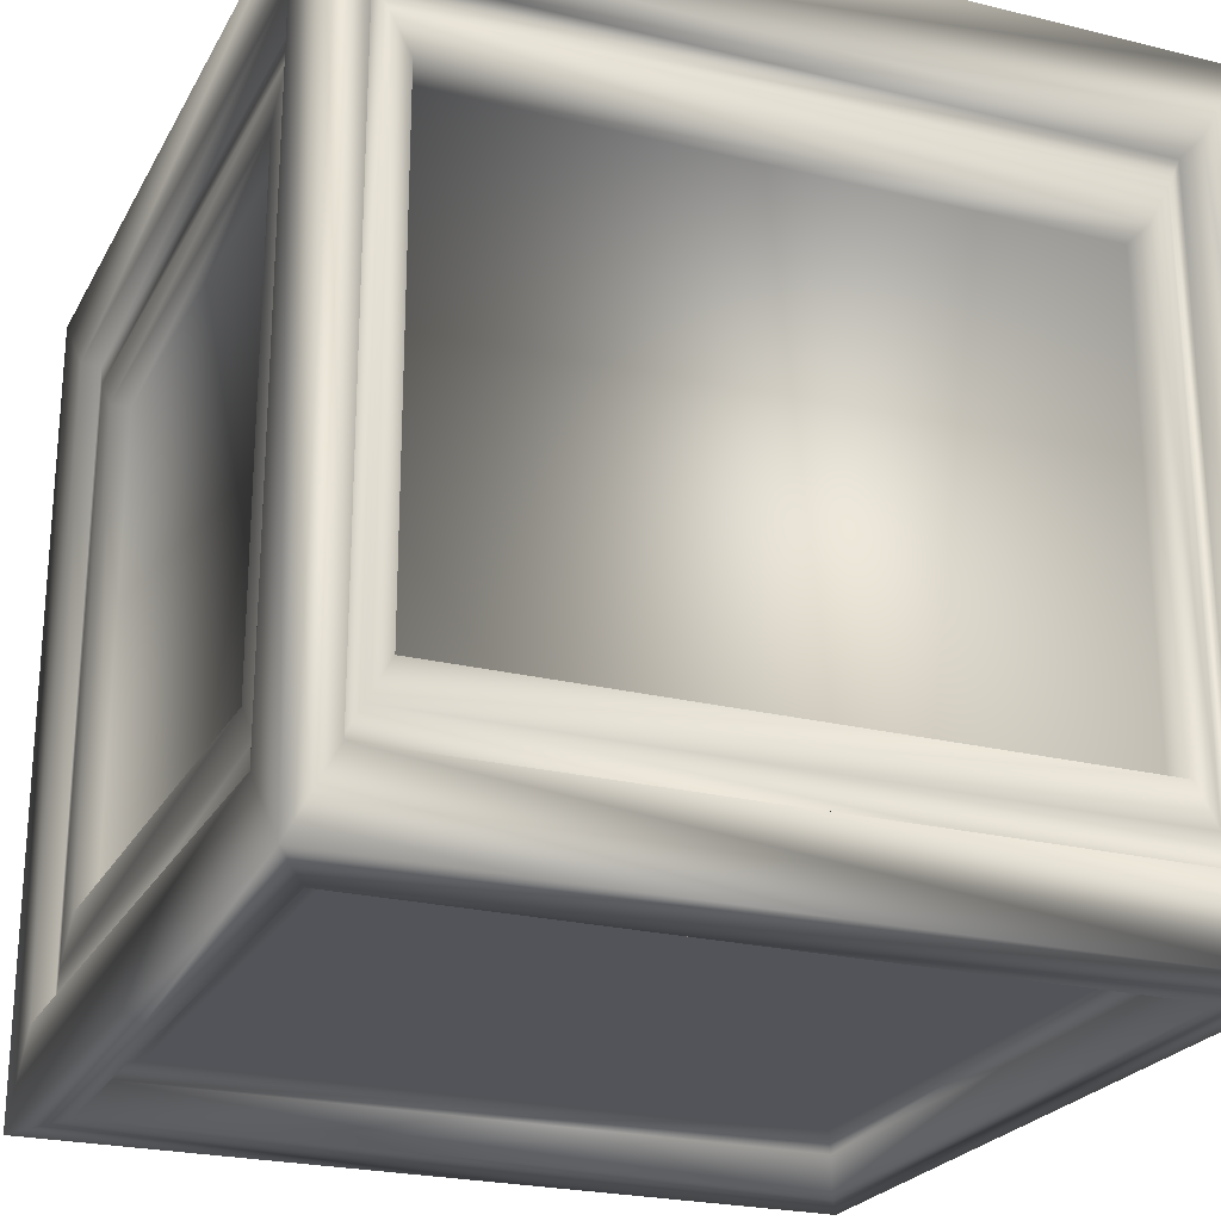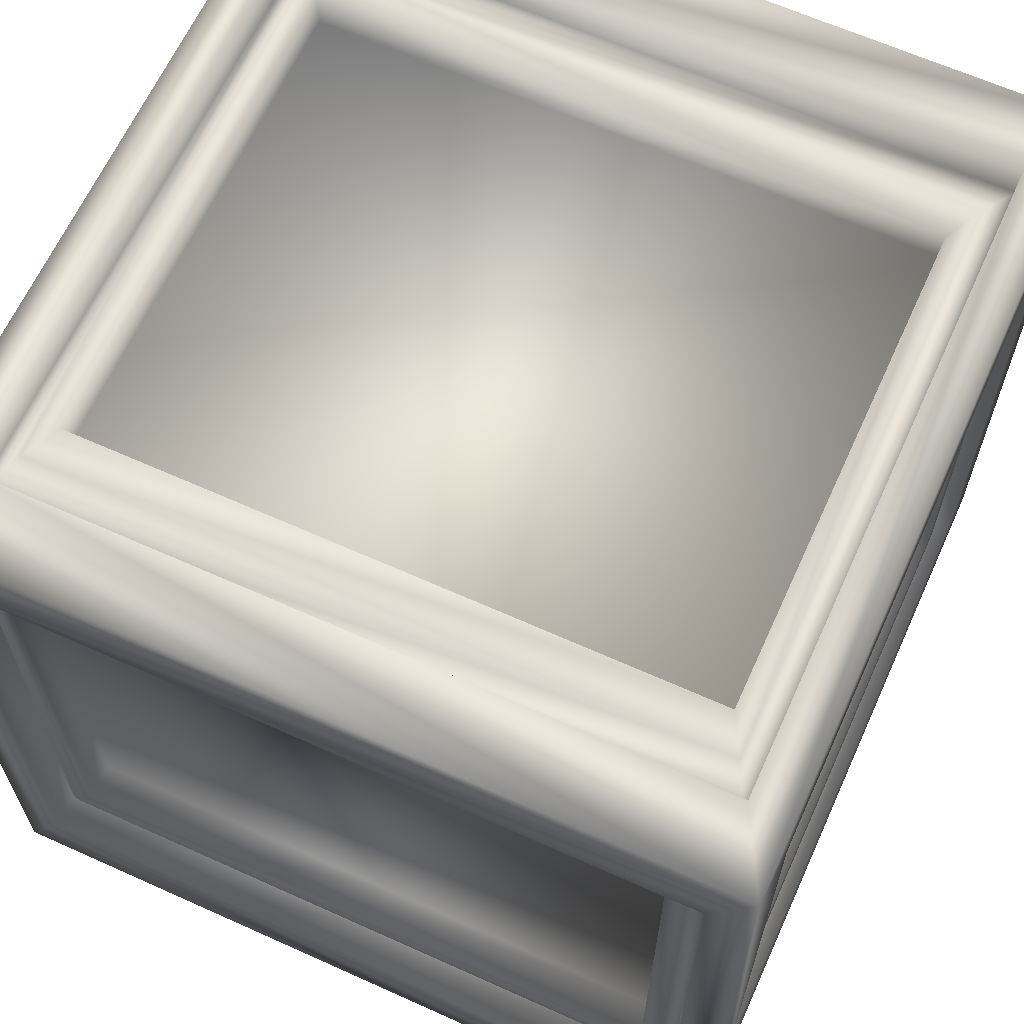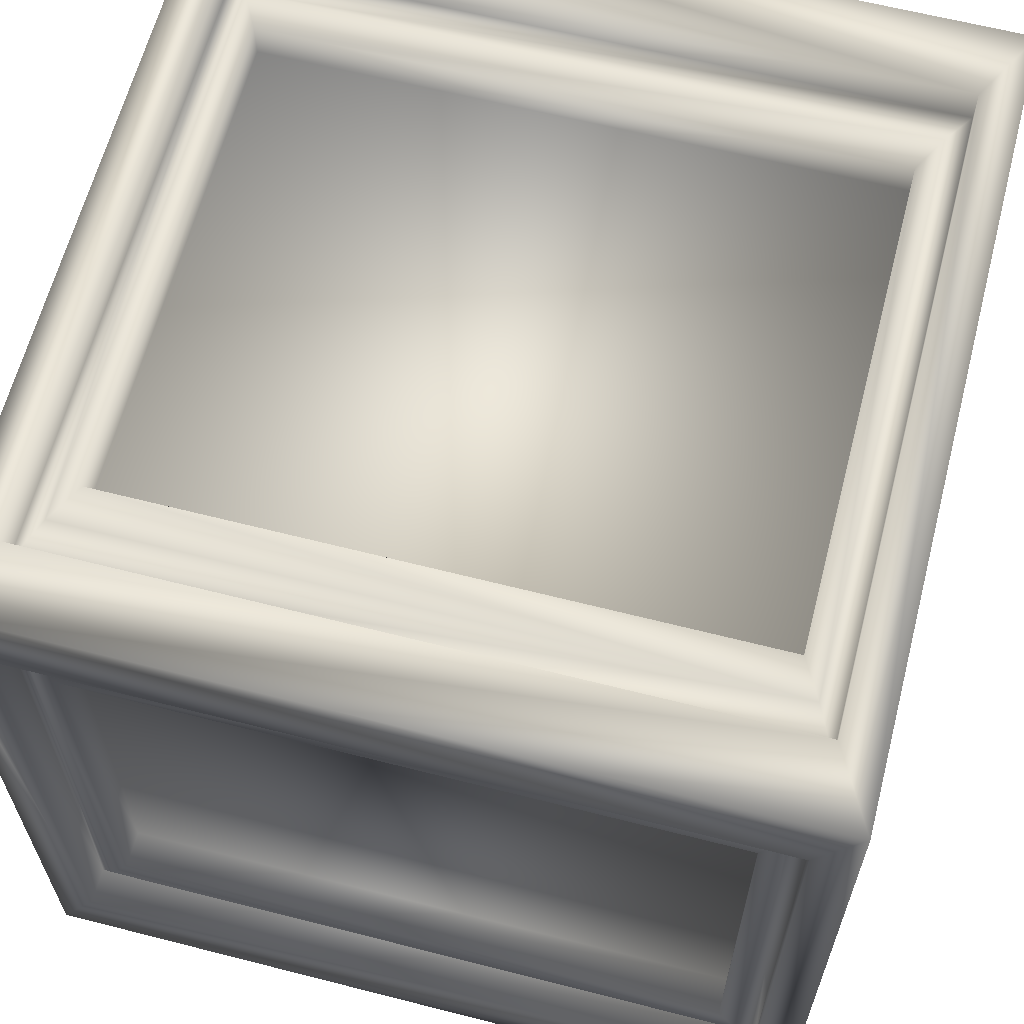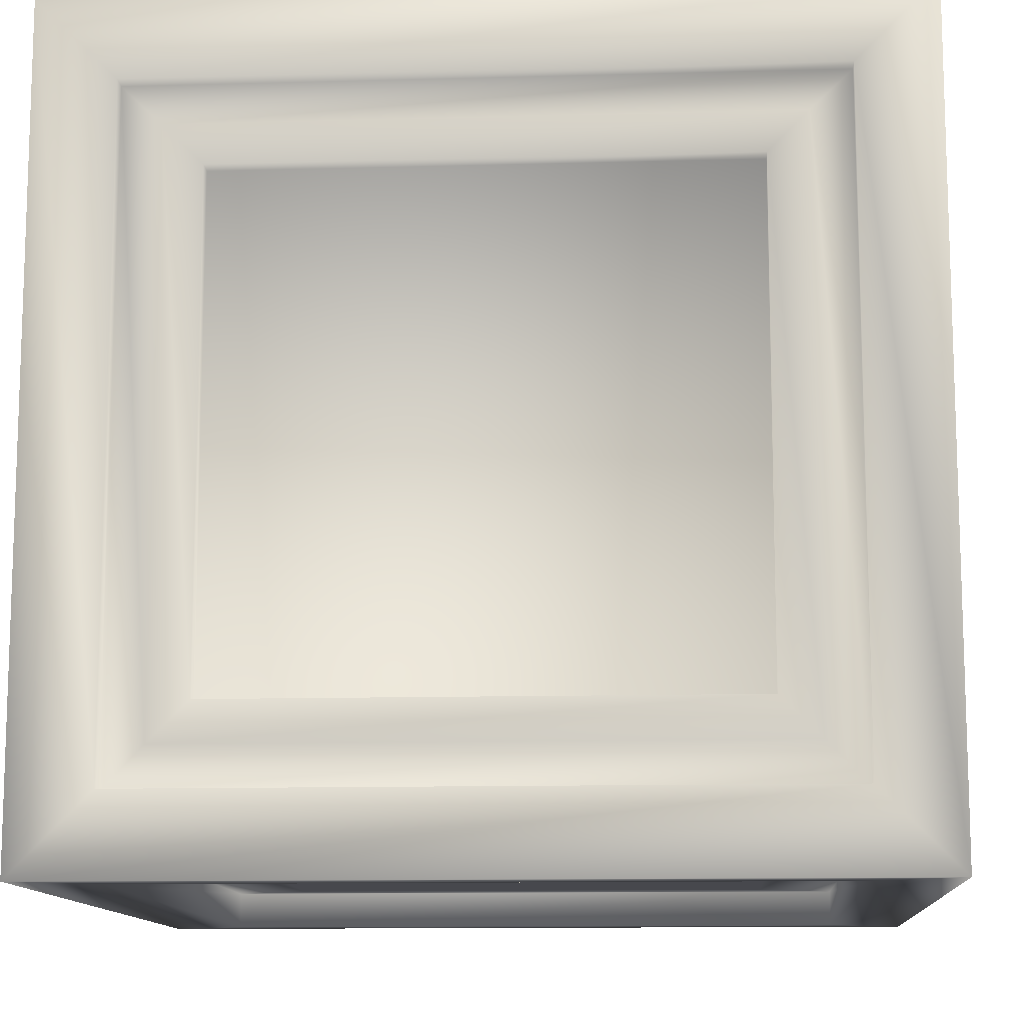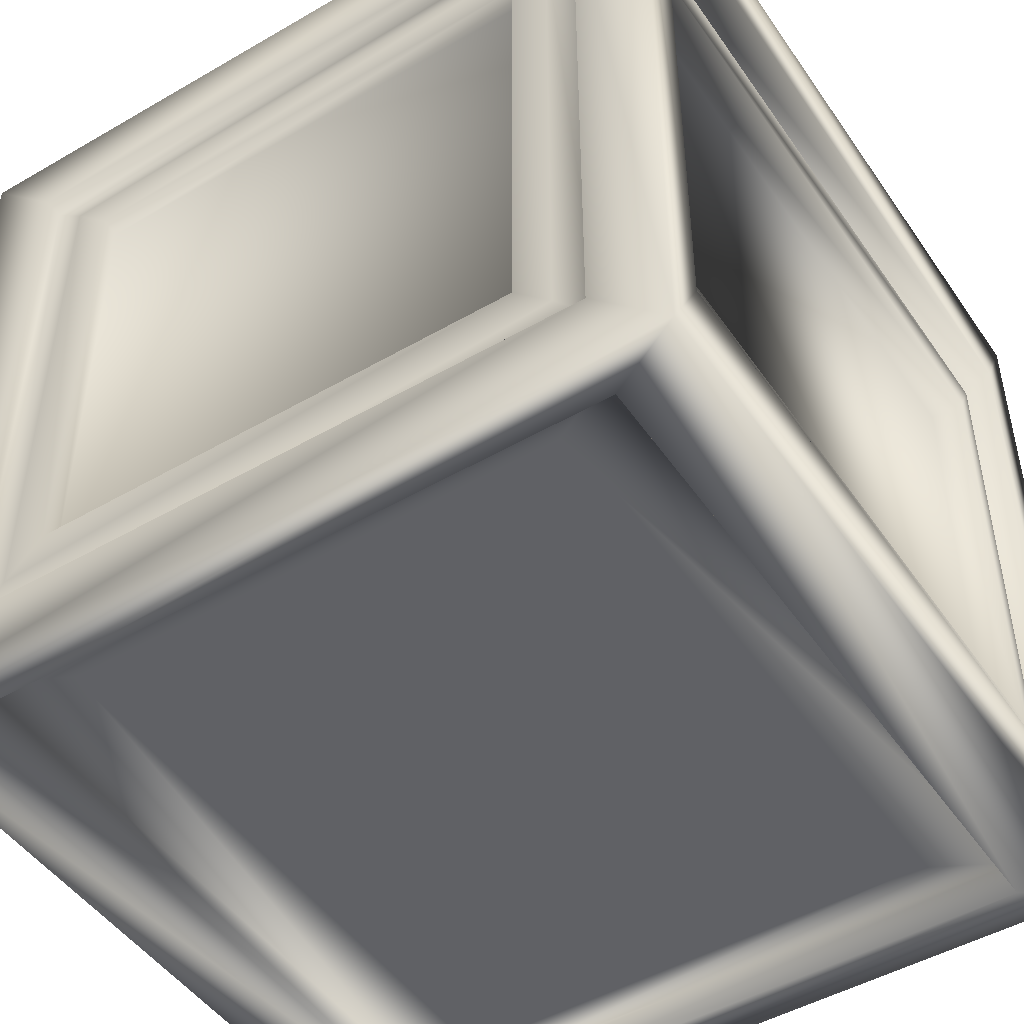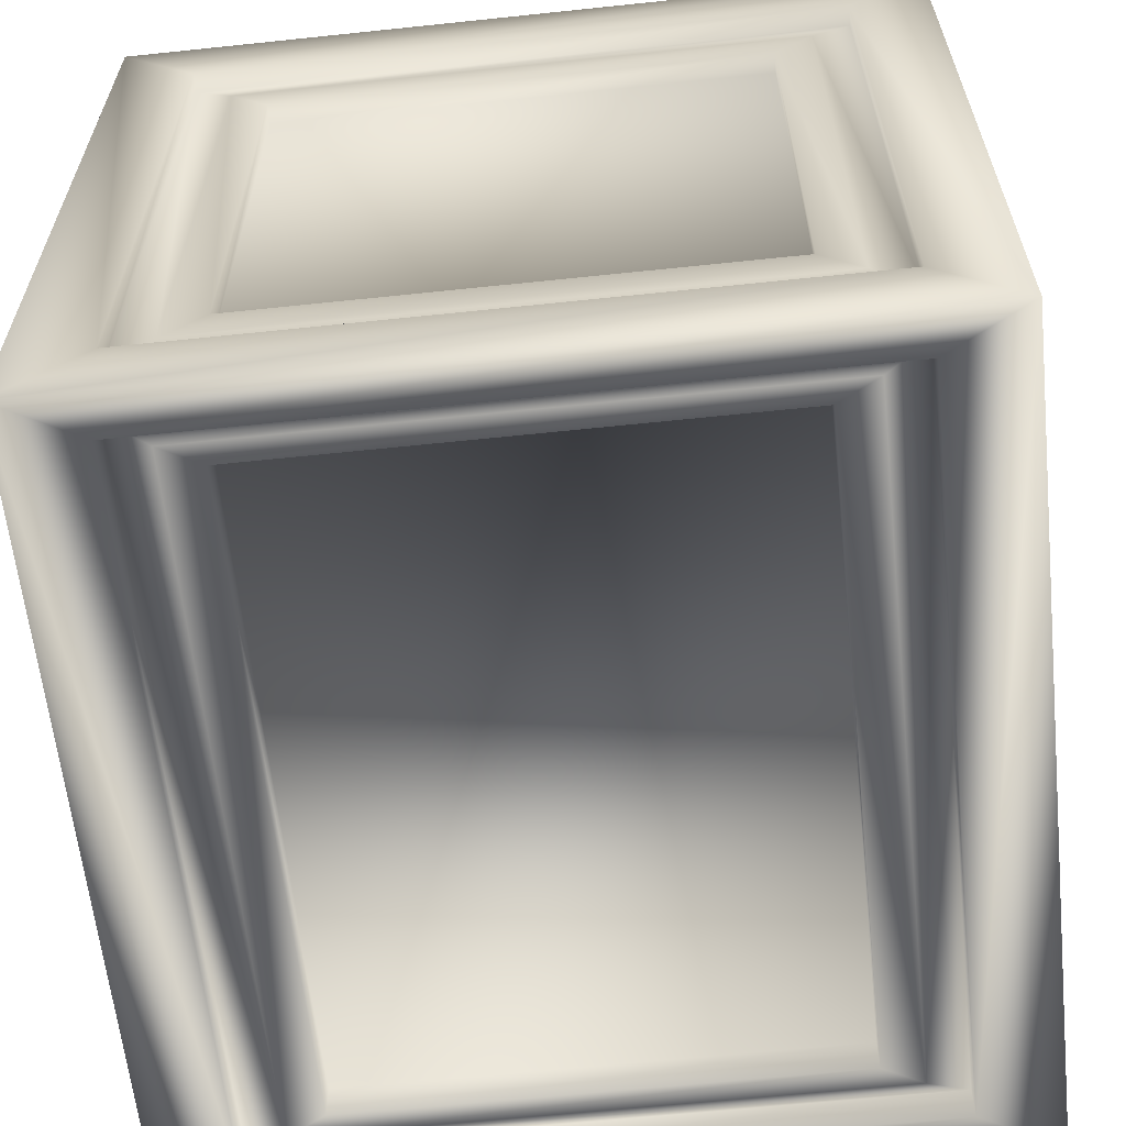
<metadata>
{"format":"obj","ext":"obj","renderer":"f3d","projection":"perspective","resolution":1024,"background":"white","views":[{"elev":-23.7,"azim":157.6,"up":"+Y"},{"elev":64.4,"azim":-155.6,"up":"+Y"},{"elev":63.1,"azim":14.5,"up":"+Y"},{"elev":-11.8,"azim":93.8,"up":"+Y"},{"elev":-48.1,"azim":-57.0,"up":"+Y"},{"elev":-61.9,"azim":-83.9,"up":"+Z"}]}
</metadata>
<code>
v 2.329e+04 82.64 4.188e+04
v 2.472e+04 82.64 4.188e+04
v 2.329e+04 82.64 4.302e+04
v 2.472e+04 82.64 4.302e+04
v 2.472e+04 1655 4.188e+04
v 2.329e+04 1655 4.188e+04
v 2.329e+04 1655 4.302e+04
v 2.472e+04 1655 4.302e+04
v 2.472e+04 1441 4.323e+04
v 2.329e+04 1441 4.323e+04
v 2.329e+04 351.4 4.323e+04
v 2.472e+04 351.4 4.323e+04
v 2.484e+04 1441 4.188e+04
v 2.484e+04 1441 4.302e+04
v 2.484e+04 351.4 4.302e+04
v 2.484e+04 351.4 4.188e+04
v 2.329e+04 1441 4.167e+04
v 2.472e+04 1441 4.167e+04
v 2.472e+04 351.4 4.167e+04
v 2.329e+04 351.4 4.167e+04
v 2.318e+04 1441 4.302e+04
v 2.318e+04 1441 4.188e+04
v 2.318e+04 351.4 4.188e+04
v 2.318e+04 351.4 4.302e+04
v 2.311e+04 0 4.337e+04
v 2.311e+04 0 4.153e+04
v 2.32e+04 0 4.171e+04
v 2.32e+04 0 4.32e+04
v 2.491e+04 0 4.153e+04
v 2.482e+04 0 4.171e+04
v 2.491e+04 0 4.337e+04
v 2.482e+04 0 4.32e+04
v 2.311e+04 1793 4.337e+04
v 2.491e+04 1793 4.337e+04
v 2.482e+04 1793 4.32e+04
v 2.32e+04 1793 4.32e+04
v 2.491e+04 1793 4.153e+04
v 2.482e+04 1793 4.171e+04
v 2.311e+04 1793 4.153e+04
v 2.32e+04 1793 4.171e+04
v 2.482e+04 175.7 4.337e+04
v 2.32e+04 175.7 4.337e+04
v 2.482e+04 1617 4.337e+04
v 2.32e+04 1617 4.337e+04
v 2.491e+04 175.7 4.171e+04
v 2.491e+04 175.7 4.32e+04
v 2.491e+04 1617 4.171e+04
v 2.491e+04 1617 4.32e+04
v 2.482e+04 175.7 4.153e+04
v 2.32e+04 175.7 4.153e+04
v 2.32e+04 1617 4.153e+04
v 2.482e+04 1617 4.153e+04
v 2.311e+04 175.7 4.32e+04
v 2.311e+04 175.7 4.171e+04
v 2.311e+04 1617 4.32e+04
v 2.311e+04 1617 4.171e+04
v 2.32e+04 82.64 4.171e+04
v 2.32e+04 82.64 4.32e+04
v 2.482e+04 82.64 4.171e+04
v 2.482e+04 82.64 4.32e+04
v 2.482e+04 1710 4.32e+04
v 2.32e+04 1710 4.32e+04
v 2.482e+04 1710 4.171e+04
v 2.32e+04 1710 4.171e+04
v 2.482e+04 175.7 4.329e+04
v 2.32e+04 175.7 4.329e+04
v 2.482e+04 1617 4.329e+04
v 2.32e+04 1617 4.329e+04
v 2.487e+04 175.7 4.171e+04
v 2.487e+04 175.7 4.32e+04
v 2.487e+04 1617 4.171e+04
v 2.487e+04 1617 4.32e+04
v 2.32e+04 175.7 4.161e+04
v 2.482e+04 175.7 4.161e+04
v 2.32e+04 1617 4.161e+04
v 2.482e+04 1617 4.161e+04
v 2.315e+04 175.7 4.32e+04
v 2.315e+04 175.7 4.171e+04
v 2.315e+04 1617 4.32e+04
v 2.315e+04 1617 4.171e+04
v 2.477e+04 1737 4.311e+04
v 2.329e+04 1737 4.302e+04
v 2.325e+04 1737 4.311e+04
v 2.472e+04 1737 4.302e+04
v 2.477e+04 1737 4.18e+04
v 2.472e+04 1737 4.188e+04
v 2.329e+04 1737 4.188e+04
v 2.325e+04 1737 4.18e+04
v 2.477e+04 264.6 4.332e+04
v 2.329e+04 351.4 4.332e+04
v 2.325e+04 264.6 4.332e+04
v 2.472e+04 351.4 4.332e+04
v 2.477e+04 1528 4.332e+04
v 2.472e+04 1441 4.332e+04
v 2.329e+04 1441 4.332e+04
v 2.325e+04 1528 4.332e+04
v 2.488e+04 264.6 4.311e+04
v 2.488e+04 264.6 4.18e+04
v 2.488e+04 351.4 4.188e+04
v 2.488e+04 351.4 4.302e+04
v 2.488e+04 1528 4.18e+04
v 2.488e+04 1441 4.188e+04
v 2.488e+04 1528 4.311e+04
v 2.488e+04 1441 4.302e+04
v 2.477e+04 264.6 4.159e+04
v 2.325e+04 264.6 4.159e+04
v 2.329e+04 351.4 4.159e+04
v 2.472e+04 351.4 4.159e+04
v 2.325e+04 1528 4.159e+04
v 2.329e+04 1441 4.159e+04
v 2.477e+04 1528 4.159e+04
v 2.472e+04 1441 4.159e+04
v 2.314e+04 264.6 4.18e+04
v 2.314e+04 264.6 4.311e+04
v 2.314e+04 351.4 4.302e+04
v 2.314e+04 351.4 4.188e+04
v 2.314e+04 1528 4.311e+04
v 2.314e+04 1441 4.302e+04
v 2.314e+04 1528 4.18e+04
v 2.314e+04 1441 4.188e+04
g Box_low
f 1 2 3
f 4 3 2
f 5 6 7
f 5 7 8
f 9 10 11
f 9 11 12
f 13 14 15
f 13 15 16
f 17 18 19
f 17 19 20
f 21 22 23
f 21 23 24
f 25 26 27
f 25 27 28
f 26 29 30
f 26 30 27
f 29 31 32
f 29 32 30
f 25 32 31
f 32 25 28
f 33 34 35
f 33 35 36
f 34 37 38
f 34 38 35
f 39 38 37
f 38 39 40
f 39 33 36
f 39 36 40
f 25 31 41
f 25 41 42
f 31 34 43
f 31 43 41
f 33 43 34
f 43 33 44
f 33 25 42
f 33 42 44
f 31 29 45
f 31 45 46
f 29 37 47
f 29 47 45
f 37 34 48
f 37 48 47
f 34 31 46
f 34 46 48
f 26 49 29
f 49 26 50
f 26 39 51
f 26 51 50
f 39 37 52
f 39 52 51
f 37 29 49
f 37 49 52
f 26 25 53
f 26 53 54
f 25 33 55
f 25 55 53
f 33 39 56
f 33 56 55
f 39 26 54
f 39 54 56
f 57 58 28
f 57 28 27
f 57 30 59
f 30 57 27
f 60 59 30
f 60 30 32
f 58 60 32
f 58 32 28
f 36 35 61
f 36 61 62
f 63 35 38
f 35 63 61
f 38 40 64
f 38 64 63
f 62 40 36
f 40 62 64
f 65 66 42
f 65 42 41
f 67 41 43
f 41 67 65
f 43 44 68
f 43 68 67
f 66 68 44
f 44 42 66
f 69 46 45
f 46 69 70
f 71 45 47
f 45 71 69
f 72 47 48
f 47 72 71
f 70 72 48
f 48 46 70
f 49 50 73
f 49 73 74
f 75 50 51
f 50 75 73
f 76 75 51
f 76 51 52
f 74 76 52
f 52 49 74
f 77 78 54
f 54 53 77
f 79 53 55
f 53 79 77
f 80 79 55
f 55 56 80
f 78 80 56
f 56 54 78
f 81 82 83
f 82 81 84
f 81 85 86
f 81 86 84
f 87 85 88
f 85 87 86
f 88 83 82
f 88 82 87
f 58 57 1
f 58 1 3
f 59 1 57
f 1 59 2
f 59 60 4
f 59 4 2
f 3 60 58
f 60 3 4
f 89 90 91
f 90 89 92
f 89 93 94
f 89 94 92
f 95 93 96
f 93 95 94
f 96 91 90
f 96 90 95
f 97 98 99
f 97 99 100
f 98 101 102
f 98 102 99
f 101 103 104
f 101 104 102
f 103 97 100
f 103 100 104
f 105 106 107
f 105 107 108
f 106 109 110
f 106 110 107
f 111 110 109
f 110 111 112
f 111 105 108
f 111 108 112
f 113 114 115
f 113 115 116
f 114 117 118
f 114 118 115
f 117 119 120
f 117 120 118
f 119 113 116
f 119 116 120
f 62 61 81
f 62 81 83
f 61 63 85
f 61 85 81
f 88 63 64
f 63 88 85
f 64 62 83
f 64 83 88
f 66 65 89
f 66 89 91
f 65 67 93
f 65 93 89
f 96 67 68
f 67 96 93
f 66 96 68
f 96 66 91
f 70 69 98
f 70 98 97
f 69 71 101
f 69 101 98
f 71 72 103
f 71 103 101
f 72 70 97
f 72 97 103
f 73 105 74
f 105 73 106
f 73 75 109
f 73 109 106
f 111 75 76
f 75 111 109
f 74 111 76
f 111 74 105
f 78 77 114
f 78 114 113
f 77 79 117
f 77 117 114
f 79 80 119
f 79 119 117
f 80 78 113
f 80 113 119
f 8 82 84
f 82 8 7
f 84 86 5
f 84 5 8
f 6 86 87
f 86 6 5
f 7 87 82
f 87 7 6
f 12 11 90
f 12 90 92
f 9 92 94
f 92 9 12
f 10 94 95
f 94 10 9
f 11 10 95
f 95 90 11
f 16 100 99
f 100 16 15
f 102 16 99
f 16 102 13
f 14 102 104
f 102 14 13
f 15 14 104
f 104 100 15
f 20 108 107
f 108 20 19
f 17 107 110
f 107 17 20
f 18 17 110
f 18 110 112
f 19 18 112
f 112 108 19
f 23 115 24
f 115 23 116
f 21 115 118
f 115 21 24
f 22 21 118
f 118 120 22
f 23 22 120
f 120 116 23

</code>
